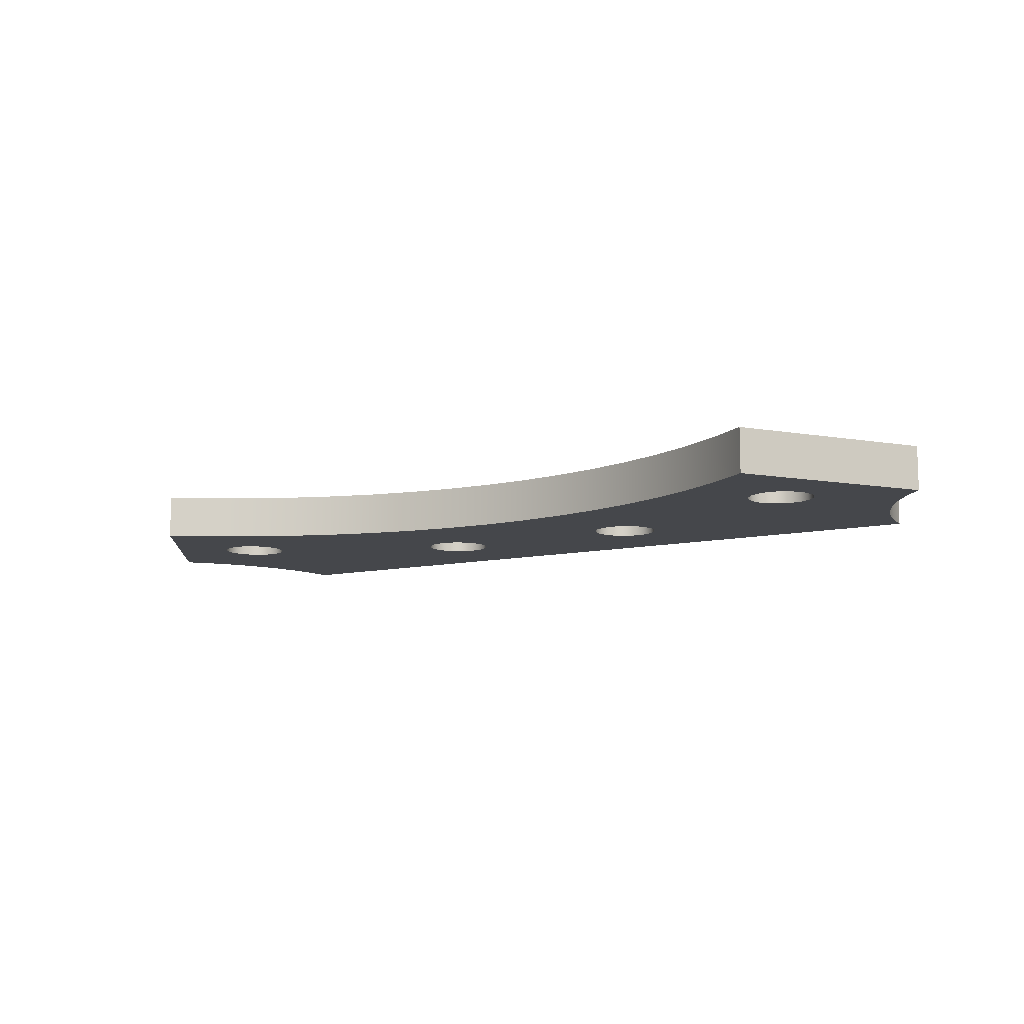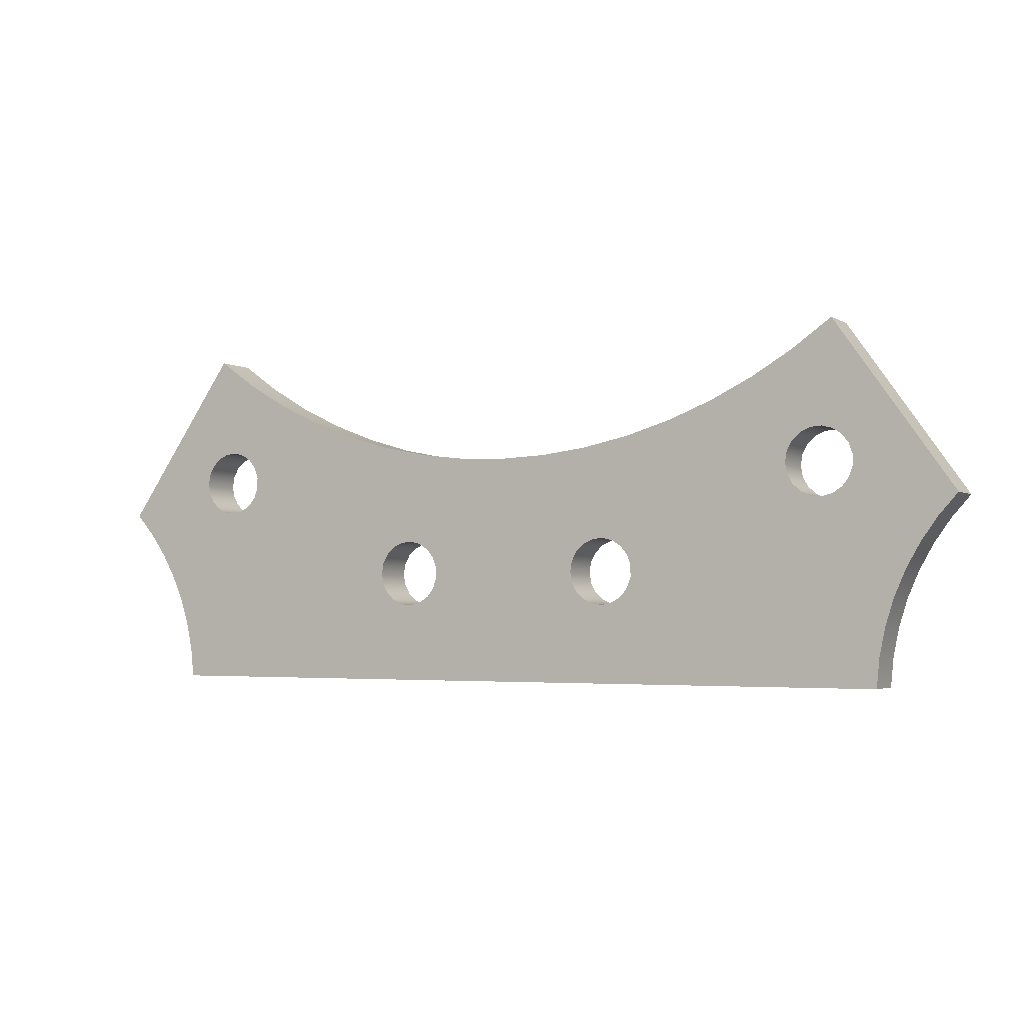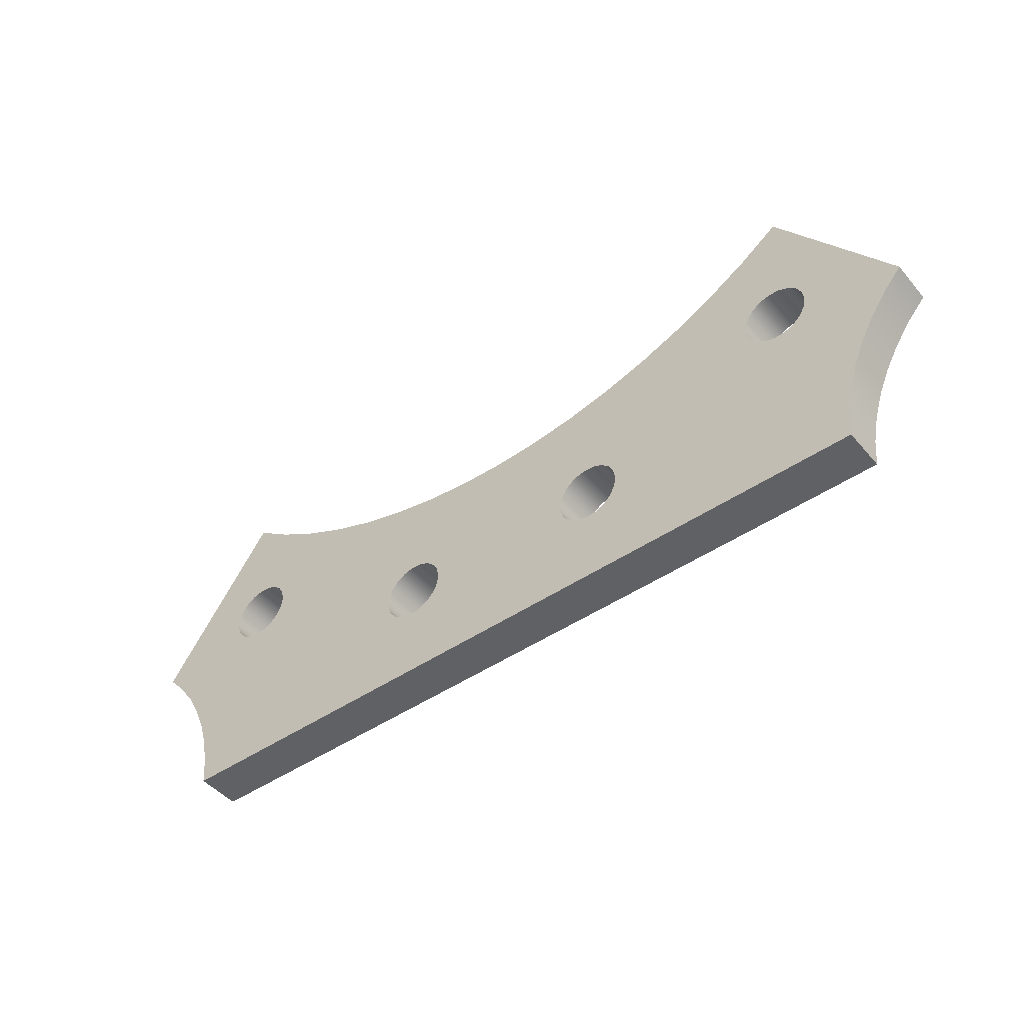
<metadata>
{"format":"obj","ext":"obj","renderer":"f3d","projection":"perspective","resolution":1024,"background":"white","views":[{"elev":-10.2,"azim":30.7,"up":"+Y"},{"elev":-3.0,"azim":-151.8,"up":"+Z"},{"elev":-46.5,"azim":37.9,"up":"+Z"}]}
</metadata>
<code>
v 3.05 0.2 3.802
v 3.042 0.2 3.851
v 3.018 0.2 3.894
v 2.982 0.2 3.927
v 2.937 0.2 3.947
v 2.888 0.2 3.951
v 2.84 0.2 3.939
v 2.799 0.2 3.912
v 2.768 0.2 3.873
v 2.752 0.2 3.827
v 2.752 0.2 3.777
v 2.768 0.2 3.73
v 2.799 0.2 3.692
v 2.84 0.2 3.665
v 2.888 0.2 3.652
v 2.937 0.2 3.656
v 2.982 0.2 3.676
v 3.018 0.2 3.71
v 3.042 0.2 3.753
v 2.05 0.2 3.802
v 2.042 0.2 3.851
v 2.018 0.2 3.894
v 1.982 0.2 3.927
v 1.937 0.2 3.947
v 1.888 0.2 3.951
v 1.84 0.2 3.939
v 1.799 0.2 3.912
v 1.768 0.2 3.873
v 1.752 0.2 3.827
v 1.752 0.2 3.777
v 1.768 0.2 3.73
v 1.799 0.2 3.692
v 1.84 0.2 3.665
v 1.888 0.2 3.652
v 1.937 0.2 3.656
v 1.982 0.2 3.676
v 2.018 0.2 3.71
v 2.042 0.2 3.753
v 4.076 0.2 4.259
v 4.068 0.2 4.308
v 4.045 0.2 4.351
v 4.008 0.2 4.385
v 3.963 0.2 4.405
v 3.914 0.2 4.409
v 3.866 0.2 4.397
v 3.825 0.2 4.37
v 3.794 0.2 4.331
v 3.778 0.2 4.284
v 3.778 0.2 4.235
v 3.794 0.2 4.188
v 3.825 0.2 4.149
v 3.866 0.2 4.122
v 3.914 0.2 4.11
v 3.963 0.2 4.114
v 4.008 0.2 4.134
v 4.045 0.2 4.167
v 4.068 0.2 4.211
v 1.028 0.2 4.259
v 1.02 0.2 4.307
v 0.996 0.2 4.351
v 0.9597 0.2 4.384
v 0.9145 0.2 4.404
v 0.8653 0.2 4.408
v 0.8174 0.2 4.396
v 0.776 0.2 4.369
v 0.7457 0.2 4.33
v 0.7297 0.2 4.283
v 0.7297 0.2 4.234
v 0.7457 0.2 4.187
v 0.776 0.2 4.148
v 0.8174 0.2 4.121
v 0.8653 0.2 4.109
v 0.9145 0.2 4.113
v 0.9597 0.2 4.133
v 0.996 0.2 4.167
v 1.02 0.2 4.21
v 0.2842 0.2 4.111
v 0.817 0.2 4.867
v 0.9909 0.2 4.744
v 1.174 0.2 4.635
v 1.366 0.2 4.542
v 1.565 0.2 4.465
v 1.769 0.2 4.404
v 1.978 0.2 4.361
v 2.19 0.2 4.334
v 2.403 0.2 4.326
v 2.616 0.2 4.334
v 2.828 0.2 4.36
v 3.036 0.2 4.404
v 3.241 0.2 4.465
v 3.44 0.2 4.542
v 3.631 0.2 4.635
v 3.815 0.2 4.744
v 3.989 0.2 4.867
v 4.519 0.2 4.111
v 4.433 0.2 4.014
v 4.358 0.2 3.909
v 4.295 0.2 3.797
v 4.243 0.2 3.679
v 4.204 0.2 3.556
v 4.178 0.2 3.43
v 4.165 0.2 3.302
v 0.6356 0.2 3.302
v 0.6235 0.2 3.43
v 0.598 0.2 3.556
v 0.5593 0.2 3.679
v 0.508 0.2 3.798
v 0.4446 0.2 3.91
v 0.3697 0.2 4.014
v 0.6356 0 3.302
v 0.6235 0 3.43
v 0.598 0 3.556
v 0.5593 0 3.679
v 0.508 0 3.798
v 0.4446 0 3.91
v 0.3697 0 4.014
v 0.2842 0 4.111
v 0.2842 0.2 4.111
v 0.3697 0.2 4.014
v 0.4446 0.2 3.91
v 0.508 0.2 3.798
v 0.5593 0.2 3.679
v 0.598 0.2 3.556
v 0.6235 0.2 3.43
v 0.6356 0.2 3.302
v 0.2842 0 4.111
v 0.817 0 4.867
v 0.817 0.2 4.867
v 0.2842 0.2 4.111
v 3.05 0 3.802
v 3.042 0 3.851
v 3.018 0 3.894
v 2.982 0 3.927
v 2.937 0 3.947
v 2.888 0 3.951
v 2.84 0 3.939
v 2.799 0 3.912
v 2.768 0 3.873
v 2.752 0 3.827
v 2.752 0 3.777
v 2.768 0 3.73
v 2.799 0 3.692
v 2.84 0 3.665
v 2.888 0 3.652
v 2.937 0 3.656
v 2.982 0 3.676
v 3.018 0 3.71
v 3.042 0 3.753
v 3.05 0.2 3.802
v 3.042 0.2 3.753
v 3.018 0.2 3.71
v 2.982 0.2 3.676
v 2.937 0.2 3.656
v 2.888 0.2 3.652
v 2.84 0.2 3.665
v 2.799 0.2 3.692
v 2.768 0.2 3.73
v 2.752 0.2 3.777
v 2.752 0.2 3.827
v 2.768 0.2 3.873
v 2.799 0.2 3.912
v 2.84 0.2 3.939
v 2.888 0.2 3.951
v 2.937 0.2 3.947
v 2.982 0.2 3.927
v 3.018 0.2 3.894
v 3.042 0.2 3.851
v 3.05 0 3.802
v 3.05 0.2 3.802
v 4.076 0 4.259
v 4.068 0 4.308
v 4.045 0 4.351
v 4.008 0 4.385
v 3.963 0 4.405
v 3.914 0 4.409
v 3.866 0 4.397
v 3.825 0 4.37
v 3.794 0 4.331
v 3.778 0 4.284
v 3.778 0 4.235
v 3.794 0 4.188
v 3.825 0 4.149
v 3.866 0 4.122
v 3.914 0 4.11
v 3.963 0 4.114
v 4.008 0 4.134
v 4.045 0 4.167
v 4.068 0 4.211
v 4.076 0.2 4.259
v 4.068 0.2 4.211
v 4.045 0.2 4.167
v 4.008 0.2 4.134
v 3.963 0.2 4.114
v 3.914 0.2 4.11
v 3.866 0.2 4.122
v 3.825 0.2 4.149
v 3.794 0.2 4.188
v 3.778 0.2 4.235
v 3.778 0.2 4.284
v 3.794 0.2 4.331
v 3.825 0.2 4.37
v 3.866 0.2 4.397
v 3.914 0.2 4.409
v 3.963 0.2 4.405
v 4.008 0.2 4.385
v 4.045 0.2 4.351
v 4.068 0.2 4.308
v 4.076 0 4.259
v 4.076 0.2 4.259
v 4.519 0 4.111
v 4.433 0 4.014
v 4.358 0 3.909
v 4.295 0 3.797
v 4.243 0 3.679
v 4.204 0 3.556
v 4.178 0 3.43
v 4.165 0 3.302
v 4.165 0.2 3.302
v 4.178 0.2 3.43
v 4.204 0.2 3.556
v 4.243 0.2 3.679
v 4.295 0.2 3.797
v 4.358 0.2 3.909
v 4.433 0.2 4.014
v 4.519 0.2 4.111
v 1.028 0 4.259
v 1.02 0 4.307
v 0.996 0 4.351
v 0.9597 0 4.384
v 0.9145 0 4.404
v 0.8653 0 4.408
v 0.8174 0 4.396
v 0.776 0 4.369
v 0.7457 0 4.33
v 0.7297 0 4.283
v 0.7297 0 4.234
v 0.7457 0 4.187
v 0.776 0 4.148
v 0.8174 0 4.121
v 0.8653 0 4.109
v 0.9145 0 4.113
v 0.9597 0 4.133
v 0.996 0 4.167
v 1.02 0 4.21
v 1.028 0.2 4.259
v 1.02 0.2 4.21
v 0.996 0.2 4.167
v 0.9597 0.2 4.133
v 0.9145 0.2 4.113
v 0.8653 0.2 4.109
v 0.8174 0.2 4.121
v 0.776 0.2 4.148
v 0.7457 0.2 4.187
v 0.7297 0.2 4.234
v 0.7297 0.2 4.283
v 0.7457 0.2 4.33
v 0.776 0.2 4.369
v 0.8174 0.2 4.396
v 0.8653 0.2 4.408
v 0.9145 0.2 4.404
v 0.9597 0.2 4.384
v 0.996 0.2 4.351
v 1.02 0.2 4.307
v 1.028 0 4.259
v 1.028 0.2 4.259
v 0.817 0 4.867
v 0.9909 0 4.744
v 1.174 0 4.635
v 1.366 0 4.542
v 1.565 0 4.465
v 1.769 0 4.404
v 1.978 0 4.361
v 2.19 0 4.334
v 2.403 0 4.326
v 2.616 0 4.334
v 2.828 0 4.36
v 3.036 0 4.404
v 3.241 0 4.465
v 3.44 0 4.542
v 3.631 0 4.635
v 3.815 0 4.744
v 3.989 0 4.867
v 3.989 0.2 4.867
v 3.815 0.2 4.744
v 3.631 0.2 4.635
v 3.44 0.2 4.542
v 3.241 0.2 4.465
v 3.036 0.2 4.404
v 2.828 0.2 4.36
v 2.616 0.2 4.334
v 2.403 0.2 4.326
v 2.19 0.2 4.334
v 1.978 0.2 4.361
v 1.769 0.2 4.404
v 1.565 0.2 4.465
v 1.366 0.2 4.542
v 1.174 0.2 4.635
v 0.9909 0.2 4.744
v 0.817 0.2 4.867
v 2.05 0 3.802
v 2.042 0 3.851
v 2.018 0 3.894
v 1.982 0 3.927
v 1.937 0 3.947
v 1.888 0 3.951
v 1.84 0 3.939
v 1.799 0 3.912
v 1.768 0 3.873
v 1.752 0 3.827
v 1.752 0 3.777
v 1.768 0 3.73
v 1.799 0 3.692
v 1.84 0 3.665
v 1.888 0 3.652
v 1.937 0 3.656
v 1.982 0 3.676
v 2.018 0 3.71
v 2.042 0 3.753
v 2.05 0.2 3.802
v 2.042 0.2 3.753
v 2.018 0.2 3.71
v 1.982 0.2 3.676
v 1.937 0.2 3.656
v 1.888 0.2 3.652
v 1.84 0.2 3.665
v 1.799 0.2 3.692
v 1.768 0.2 3.73
v 1.752 0.2 3.777
v 1.752 0.2 3.827
v 1.768 0.2 3.873
v 1.799 0.2 3.912
v 1.84 0.2 3.939
v 1.888 0.2 3.951
v 1.937 0.2 3.947
v 1.982 0.2 3.927
v 2.018 0.2 3.894
v 2.042 0.2 3.851
v 2.05 0 3.802
v 2.05 0.2 3.802
v 3.05 0 3.802
v 3.042 0 3.753
v 3.018 0 3.71
v 2.982 0 3.676
v 2.937 0 3.656
v 2.888 0 3.652
v 2.84 0 3.665
v 2.799 0 3.692
v 2.768 0 3.73
v 2.752 0 3.777
v 2.752 0 3.827
v 2.768 0 3.873
v 2.799 0 3.912
v 2.84 0 3.939
v 2.888 0 3.951
v 2.937 0 3.947
v 2.982 0 3.927
v 3.018 0 3.894
v 3.042 0 3.851
v 2.05 0 3.802
v 2.042 0 3.753
v 2.018 0 3.71
v 1.982 0 3.676
v 1.937 0 3.656
v 1.888 0 3.652
v 1.84 0 3.665
v 1.799 0 3.692
v 1.768 0 3.73
v 1.752 0 3.777
v 1.752 0 3.827
v 1.768 0 3.873
v 1.799 0 3.912
v 1.84 0 3.939
v 1.888 0 3.951
v 1.937 0 3.947
v 1.982 0 3.927
v 2.018 0 3.894
v 2.042 0 3.851
v 4.076 0 4.259
v 4.068 0 4.211
v 4.045 0 4.167
v 4.008 0 4.134
v 3.963 0 4.114
v 3.914 0 4.11
v 3.866 0 4.122
v 3.825 0 4.149
v 3.794 0 4.188
v 3.778 0 4.235
v 3.778 0 4.284
v 3.794 0 4.331
v 3.825 0 4.37
v 3.866 0 4.397
v 3.914 0 4.409
v 3.963 0 4.405
v 4.008 0 4.385
v 4.045 0 4.351
v 4.068 0 4.308
v 1.028 0 4.259
v 1.02 0 4.21
v 0.996 0 4.167
v 0.9597 0 4.133
v 0.9145 0 4.113
v 0.8653 0 4.109
v 0.8174 0 4.121
v 0.776 0 4.148
v 0.7457 0 4.187
v 0.7297 0 4.234
v 0.7297 0 4.283
v 0.7457 0 4.33
v 0.776 0 4.369
v 0.8174 0 4.396
v 0.8653 0 4.408
v 0.9145 0 4.404
v 0.9597 0 4.384
v 0.996 0 4.351
v 1.02 0 4.307
v 0.817 0 4.867
v 0.2842 0 4.111
v 0.3697 0 4.014
v 0.4446 0 3.91
v 0.508 0 3.798
v 0.5593 0 3.679
v 0.598 0 3.556
v 0.6235 0 3.43
v 0.6356 0 3.302
v 4.165 0 3.302
v 4.178 0 3.43
v 4.204 0 3.556
v 4.243 0 3.679
v 4.295 0 3.797
v 4.358 0 3.909
v 4.433 0 4.014
v 4.519 0 4.111
v 3.989 0 4.867
v 3.815 0 4.744
v 3.631 0 4.635
v 3.44 0 4.542
v 3.241 0 4.465
v 3.036 0 4.404
v 2.828 0 4.36
v 2.616 0 4.334
v 2.403 0 4.326
v 2.19 0 4.334
v 1.978 0 4.361
v 1.769 0 4.404
v 1.565 0 4.465
v 1.366 0 4.542
v 1.174 0 4.635
v 0.9909 0 4.744
v 3.989 0 4.867
v 4.519 0 4.111
v 4.519 0.2 4.111
v 3.989 0.2 4.867
v 4.165 0 3.302
v 0.6356 0 3.302
v 0.6356 0.2 3.302
v 4.165 0.2 3.302
f 2 98 1
f 1 98 99
f 1 99 19
f 19 99 18
f 18 99 100
f 18 100 17
f 17 100 101
f 17 101 16
f 16 101 102
f 16 102 15
f 15 102 103
f 15 103 35
f 35 103 34
f 34 103 33
f 33 103 104
f 33 104 105
f 3 52 2
f 2 52 53
f 2 53 98
f 98 53 97
f 97 53 54
f 97 54 96
f 96 54 55
f 96 55 95
f 95 55 56
f 95 56 57
f 3 4 52
f 52 4 51
f 51 4 5
f 51 5 50
f 50 5 89
f 50 89 49
f 49 89 48
f 48 89 90
f 48 90 47
f 47 90 46
f 46 90 91
f 46 91 45
f 45 91 44
f 44 91 92
f 44 92 43
f 43 92 93
f 43 93 42
f 42 93 94
f 42 94 41
f 41 94 95
f 41 95 40
f 40 95 39
f 39 95 57
f 89 5 88
f 88 5 6
f 88 6 87
f 87 6 7
f 87 7 86
f 86 7 23
f 86 23 24
f 7 8 23
f 23 8 22
f 22 8 9
f 22 9 21
f 21 9 10
f 21 10 20
f 20 10 11
f 20 11 38
f 38 11 12
f 38 12 37
f 37 12 13
f 37 13 36
f 36 13 14
f 36 14 35
f 35 14 15
f 86 24 85
f 85 24 25
f 85 25 84
f 84 25 83
f 83 25 76
f 83 76 58
f 25 26 76
f 76 26 75
f 75 26 74
f 74 26 27
f 74 27 73
f 73 27 28
f 73 28 29
f 73 29 107
f 107 29 30
f 107 30 106
f 106 30 31
f 106 31 105
f 105 31 32
f 105 32 33
f 58 59 83
f 83 59 82
f 82 59 60
f 82 60 81
f 81 60 61
f 81 61 62
f 81 62 80
f 80 62 63
f 80 63 79
f 79 63 64
f 79 64 78
f 78 64 65
f 78 65 77
f 77 65 66
f 77 66 67
f 67 68 77
f 77 68 69
f 77 69 70
f 77 70 109
f 109 70 71
f 109 71 72
f 73 107 72
f 72 107 108
f 72 108 109
f 125 110 124
f 124 110 111
f 124 111 123
f 123 111 112
f 123 112 122
f 122 112 113
f 122 113 121
f 121 113 114
f 121 114 120
f 120 114 115
f 120 115 119
f 119 115 116
f 119 116 118
f 118 116 117
f 126 127 129
f 129 127 128
f 131 167 130
f 130 167 169
f 168 149 148
f 148 149 150
f 148 150 147
f 147 150 151
f 147 151 146
f 146 151 152
f 146 152 145
f 145 152 153
f 145 153 144
f 144 153 154
f 144 154 143
f 143 154 155
f 143 155 142
f 142 155 156
f 142 156 141
f 141 156 157
f 141 157 140
f 140 157 158
f 140 158 139
f 139 158 159
f 139 159 138
f 138 159 160
f 138 160 137
f 137 160 161
f 137 161 136
f 136 161 162
f 136 162 135
f 135 162 163
f 135 163 134
f 134 163 164
f 134 164 133
f 133 164 165
f 133 165 132
f 132 165 166
f 132 166 131
f 131 166 167
f 171 207 170
f 170 207 209
f 208 189 188
f 188 189 190
f 188 190 187
f 187 190 191
f 187 191 186
f 186 191 192
f 186 192 185
f 185 192 193
f 185 193 184
f 184 193 194
f 184 194 183
f 183 194 195
f 183 195 182
f 182 195 196
f 182 196 181
f 181 196 197
f 181 197 180
f 180 197 198
f 180 198 179
f 179 198 199
f 179 199 178
f 178 199 200
f 178 200 177
f 177 200 201
f 177 201 176
f 176 201 202
f 176 202 175
f 175 202 203
f 175 203 174
f 174 203 204
f 174 204 173
f 173 204 205
f 173 205 172
f 172 205 206
f 172 206 171
f 171 206 207
f 225 210 224
f 224 210 211
f 224 211 223
f 223 211 212
f 223 212 222
f 222 212 213
f 222 213 221
f 221 213 214
f 221 214 220
f 220 214 215
f 220 215 219
f 219 215 216
f 219 216 218
f 218 216 217
f 227 263 226
f 226 263 265
f 264 245 244
f 244 245 246
f 244 246 243
f 243 246 247
f 243 247 242
f 242 247 248
f 242 248 241
f 241 248 249
f 241 249 240
f 240 249 250
f 240 250 239
f 239 250 251
f 239 251 238
f 238 251 252
f 238 252 237
f 237 252 253
f 237 253 236
f 236 253 254
f 236 254 235
f 235 254 255
f 235 255 234
f 234 255 256
f 234 256 233
f 233 256 257
f 233 257 232
f 232 257 258
f 232 258 231
f 231 258 259
f 231 259 230
f 230 259 260
f 230 260 229
f 229 260 261
f 229 261 228
f 228 261 262
f 228 262 227
f 227 262 263
f 299 266 298
f 298 266 267
f 298 267 297
f 297 267 268
f 297 268 296
f 296 268 269
f 296 269 295
f 295 269 270
f 295 270 294
f 294 270 271
f 294 271 293
f 293 271 272
f 293 272 292
f 292 272 273
f 292 273 291
f 291 273 274
f 291 274 290
f 290 274 275
f 290 275 289
f 289 275 276
f 289 276 288
f 288 276 277
f 288 277 287
f 287 277 278
f 287 278 286
f 286 278 279
f 286 279 285
f 285 279 280
f 285 280 284
f 284 280 281
f 284 281 283
f 283 281 282
f 301 337 300
f 300 337 339
f 338 319 318
f 318 319 320
f 318 320 317
f 317 320 321
f 317 321 316
f 316 321 322
f 316 322 315
f 315 322 323
f 315 323 314
f 314 323 324
f 314 324 313
f 313 324 325
f 313 325 312
f 312 325 326
f 312 326 311
f 311 326 327
f 311 327 310
f 310 327 328
f 310 328 309
f 309 328 329
f 309 329 308
f 308 329 330
f 308 330 307
f 307 330 331
f 307 331 306
f 306 331 332
f 306 332 305
f 305 332 333
f 305 333 304
f 304 333 334
f 304 334 303
f 303 334 335
f 303 335 302
f 302 335 336
f 302 336 301
f 301 336 337
f 341 428 340
f 340 428 429
f 340 429 358
f 358 429 383
f 358 383 384
f 341 342 428
f 428 342 427
f 427 342 343
f 427 343 426
f 426 343 344
f 426 344 425
f 425 344 345
f 425 345 424
f 424 345 363
f 424 363 364
f 345 346 363
f 363 346 362
f 362 346 347
f 362 347 361
f 361 347 348
f 361 348 360
f 360 348 349
f 360 349 359
f 359 349 350
f 359 350 377
f 377 350 351
f 377 351 376
f 376 351 352
f 376 352 375
f 375 352 353
f 375 353 441
f 441 353 440
f 440 353 354
f 440 354 439
f 439 354 355
f 439 355 438
f 438 355 386
f 438 386 387
f 386 355 385
f 385 355 356
f 385 356 384
f 384 356 357
f 384 357 358
f 364 365 424
f 424 365 423
f 423 365 422
f 422 365 366
f 422 366 367
f 422 367 421
f 421 367 368
f 421 368 420
f 420 368 369
f 420 369 401
f 401 369 370
f 401 370 371
f 401 371 400
f 400 371 372
f 400 372 399
f 399 372 398
f 398 372 373
f 398 373 444
f 444 373 443
f 443 373 442
f 442 373 374
f 442 374 441
f 441 374 375
f 396 378 432
f 432 378 379
f 432 379 380
f 380 381 432
f 432 381 431
f 431 381 382
f 431 382 430
f 430 382 383
f 430 383 429
f 387 388 438
f 438 388 437
f 437 388 389
f 437 389 390
f 437 390 436
f 436 390 391
f 436 391 392
f 436 392 435
f 435 392 393
f 435 393 434
f 434 393 394
f 434 394 433
f 433 394 395
f 433 395 432
f 432 395 396
f 415 397 444
f 444 397 398
f 401 402 420
f 420 402 419
f 419 402 418
f 418 402 403
f 418 403 404
f 418 404 417
f 417 404 405
f 417 405 406
f 406 407 417
f 417 407 408
f 417 408 409
f 417 409 416
f 416 409 410
f 416 410 448
f 448 410 411
f 448 411 447
f 447 411 412
f 447 412 446
f 446 412 413
f 446 413 414
f 446 414 445
f 445 414 415
f 445 415 444
f 449 450 452
f 452 450 451
f 453 454 456
f 456 454 455

</code>
